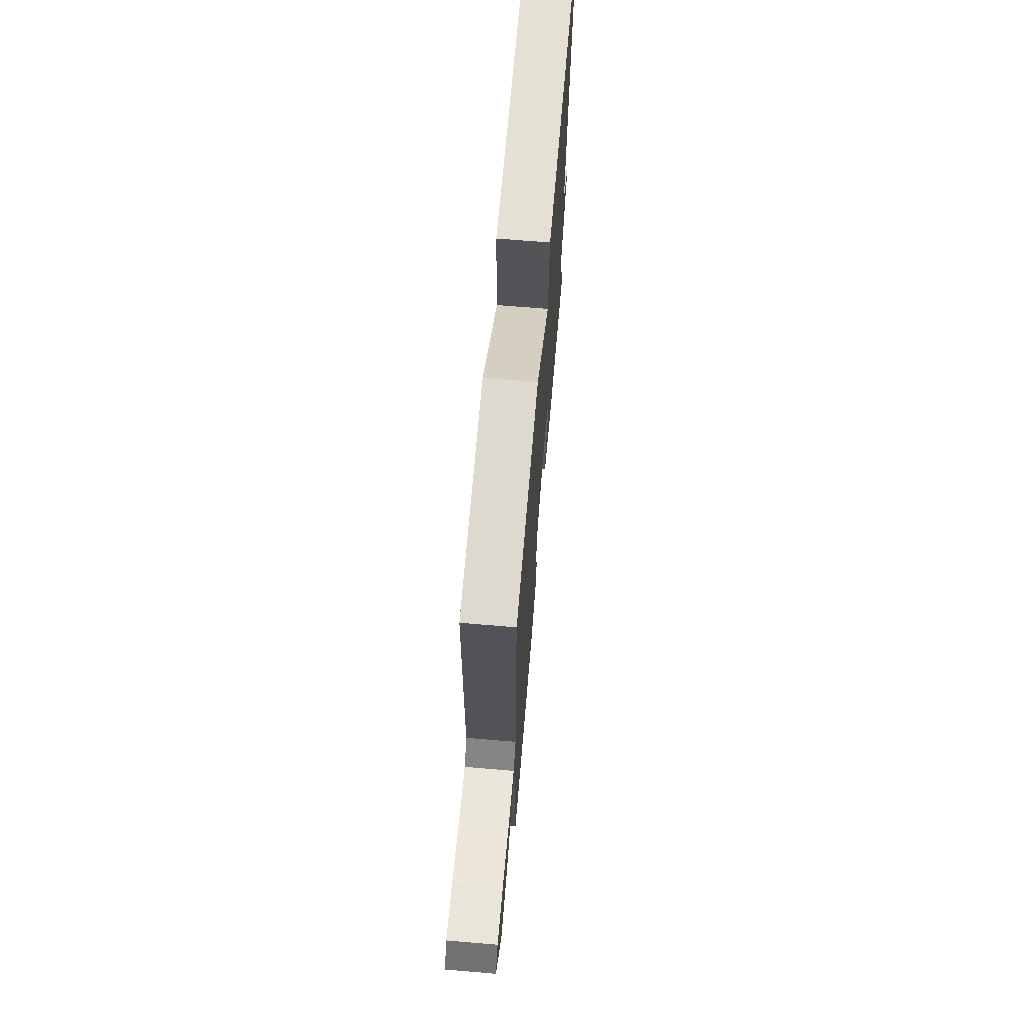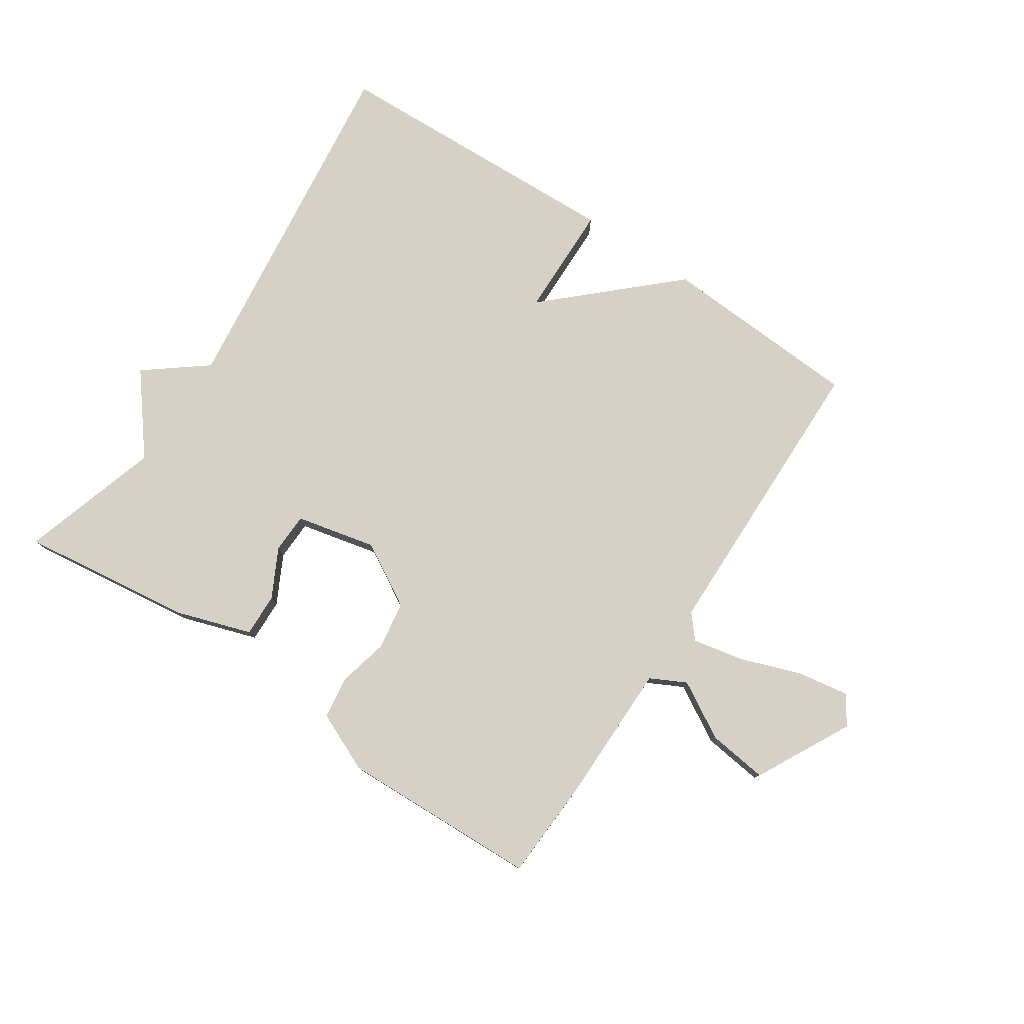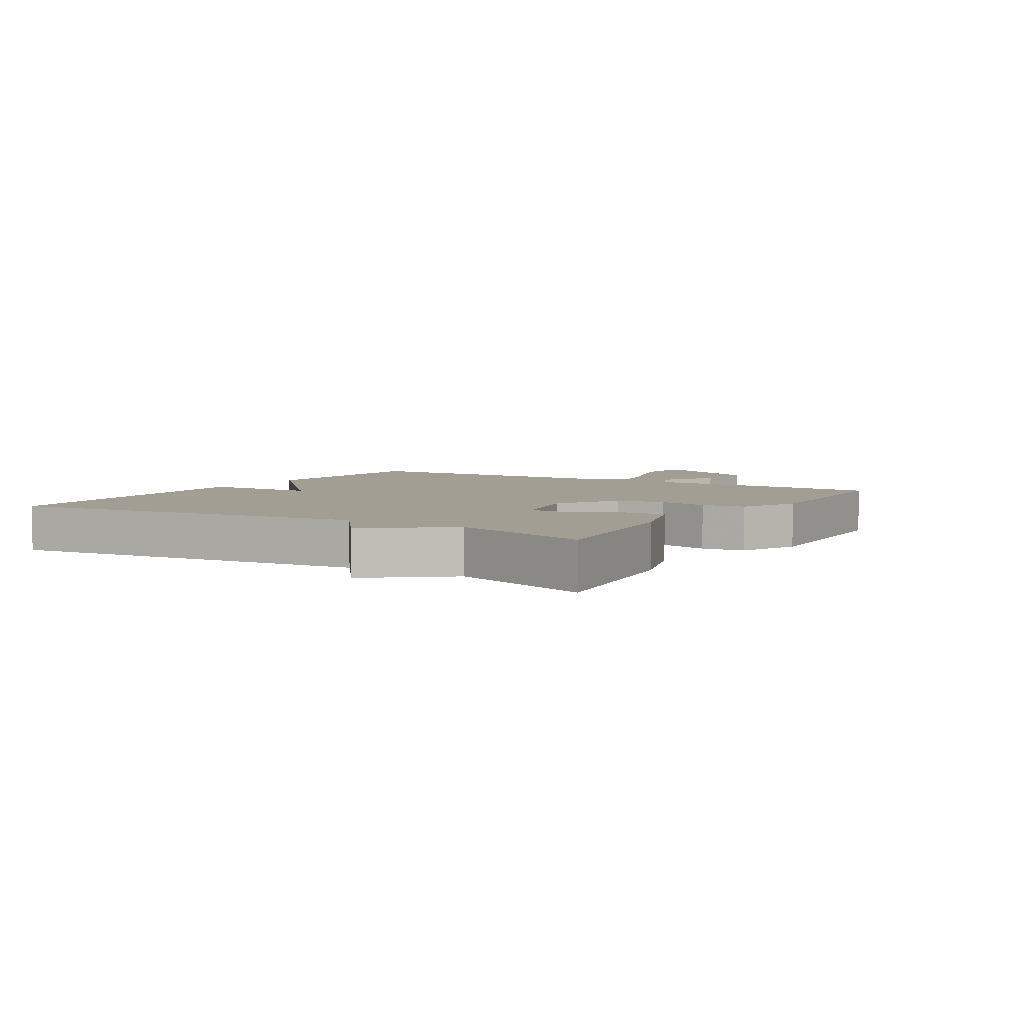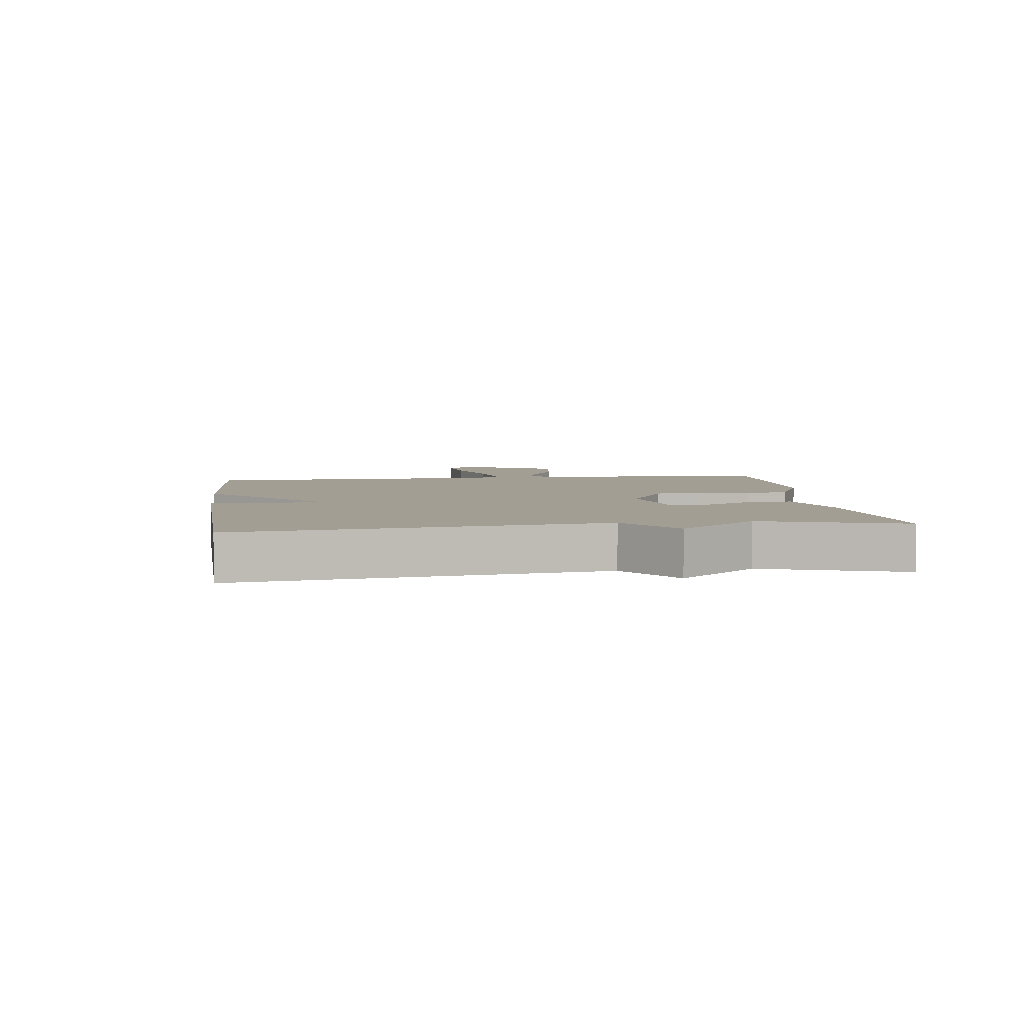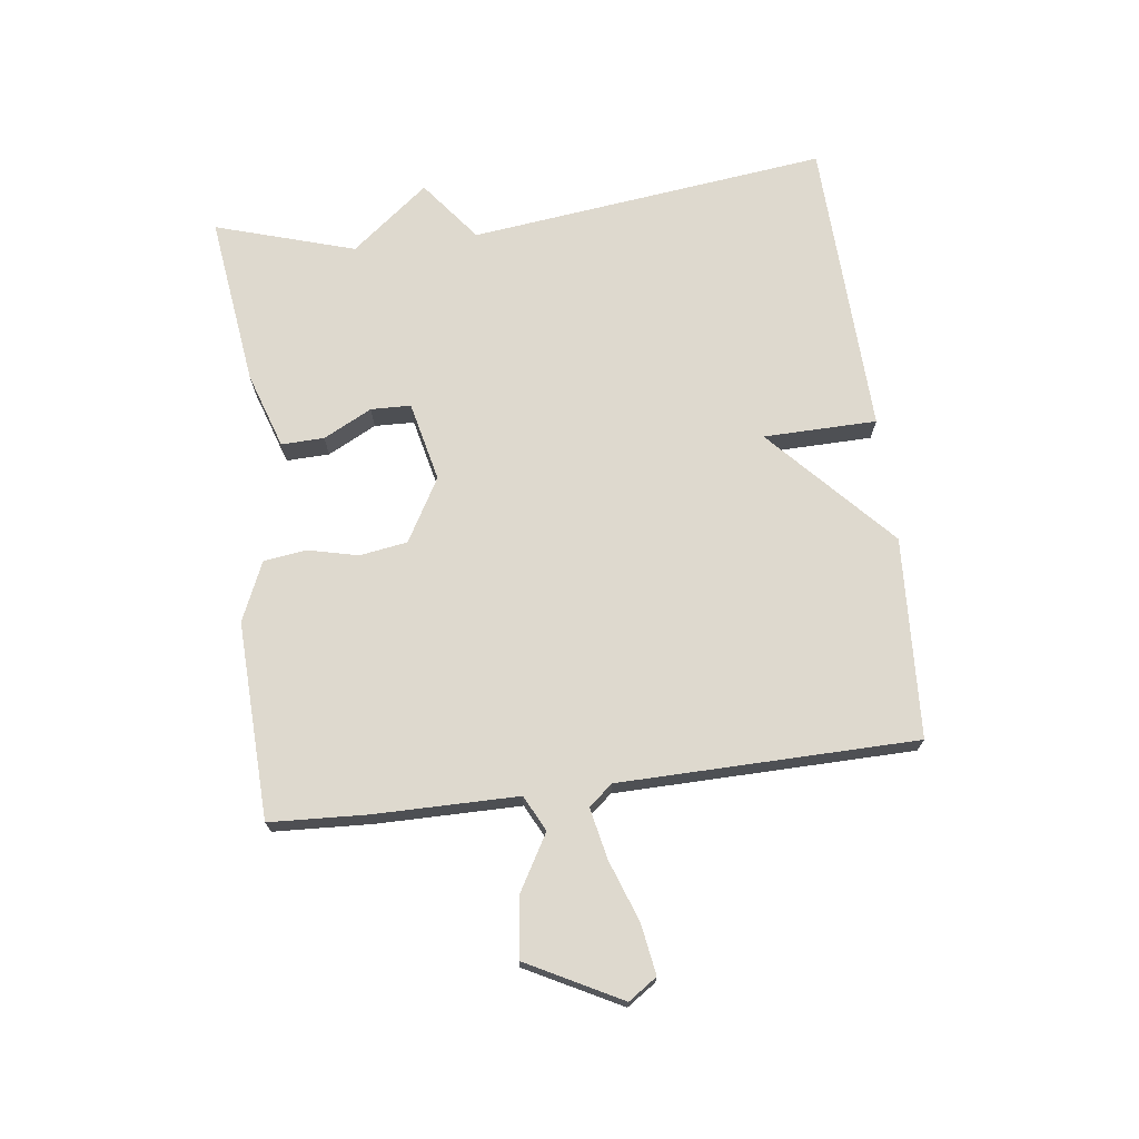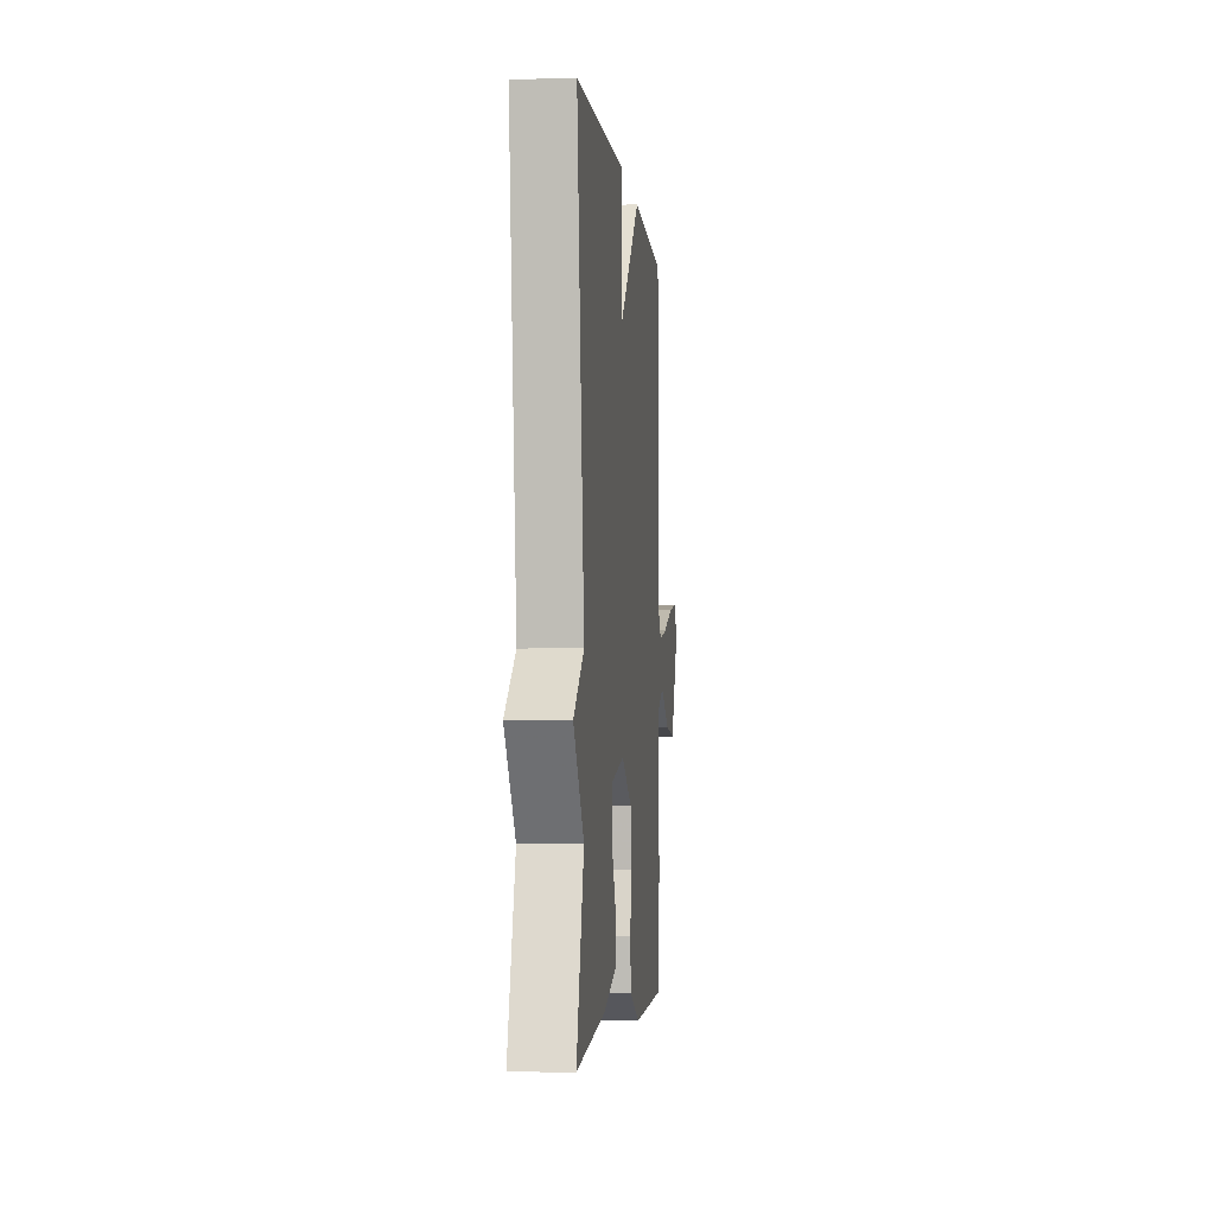
<metadata>
{"format":"obj","ext":"obj","renderer":"f3d","projection":"perspective","resolution":1024,"background":"white","views":[{"elev":68.1,"azim":-85.2,"up":"+Z"},{"elev":78.7,"azim":-146.4,"up":"+Y"},{"elev":5.0,"azim":121.7,"up":"+Y"},{"elev":5.1,"azim":82.7,"up":"+Y"},{"elev":71.5,"azim":-97.3,"up":"+Y"},{"elev":-3.7,"azim":95.8,"up":"+Z"}]}
</metadata>
<code>
v -0.5 0.07 0.5
v -0.178 0.07 0.518
v 0.019 0.07 0.336
v 0.022 0.07 0.518
v 0.5 0.07 0.5
v 0.431 0.07 -0.076
v 0.529 0.07 -0.152
v 0.431 0.07 -0.276
v 0.5 0.07 -0.5
v 0.225 0.07 -0.465
v 0.103 0.07 -0.425
v 0.105 0.07 -0.356
v 0.145 0.07 -0.278
v 0.143 0.07 -0.214
v 0.015 0.07 -0.185
v -0.086 0.07 -0.243
v -0.098 0.07 -0.32
v -0.079 0.07 -0.4
v -0.088 0.07 -0.469
v -0.183 0.07 -0.511
v -0.5 0.07 -0.5
v -0.508 0.07 -0.343
v -0.509 0.07 -0.113
v -0.566 0.07 -0.084
v -0.656 0.07 -0.136
v -0.752 0.07 -0.148
v -0.831 0.07 0.003
v -0.8 0.07 0.049
v -0.719 0.07 0.036
v -0.621 0.07 0.001
v -0.539 0.07 -0.016
v -0.507 0.07 0.022
v -0.5 0 0.5
v -0.178 0 0.518
v 0.019 0 0.336
v 0.022 0 0.518
v 0.5 0 0.5
v 0.431 0 -0.076
v 0.529 0 -0.152
v 0.431 0 -0.276
v 0.5 0 -0.5
v 0.225 0 -0.465
v 0.103 0 -0.425
v 0.105 0 -0.356
v 0.145 0 -0.278
v 0.143 0 -0.214
v 0.015 0 -0.185
v -0.086 0 -0.243
v -0.098 0 -0.32
v -0.079 0 -0.4
v -0.088 0 -0.469
v -0.183 0 -0.511
v -0.5 0 -0.5
v -0.508 0 -0.343
v -0.509 0 -0.113
v -0.566 0 -0.084
v -0.656 0 -0.136
v -0.752 0 -0.148
v -0.831 0 0.003
v -0.8 0 0.049
v -0.719 0 0.036
v -0.621 0 0.001
v -0.539 0 -0.016
v -0.507 0 0.022
f 28 29 30
f 27 28 30
f 26 27 30
f 25 26 30
f 24 25 30
f 23 24 30 31
f 21 22 23
f 20 21 23
f 19 20 23
f 18 19 23
f 17 18 23
f 23 31 32
f 17 23 32
f 16 17 32
f 11 12 13
f 10 11 13
f 9 10 13
f 8 9 13
f 8 13 14
f 7 8 14
f 6 7 14
f 6 14 15
f 5 6 15
f 4 5 15
f 3 4 15
f 15 16 32
f 3 15 32
f 2 3 32
f 1 2 32
f 62 61 60
f 62 60 59
f 62 59 58
f 62 58 57
f 62 57 56
f 63 62 56 55
f 55 54 53
f 55 53 52
f 55 52 51
f 55 51 50
f 55 50 49
f 64 63 55
f 64 55 49
f 64 49 48
f 45 44 43
f 45 43 42
f 45 42 41
f 45 41 40
f 46 45 40
f 46 40 39
f 46 39 38
f 47 46 38
f 47 38 37
f 47 37 36
f 47 36 35
f 64 48 47
f 64 47 35
f 64 35 34
f 64 34 33
f 1 33 34 2
f 2 34 35 3
f 3 35 36 4
f 4 36 37 5
f 5 37 38 6
f 6 38 39 7
f 7 39 40 8
f 8 40 41 9
f 9 41 42 10
f 10 42 43 11
f 11 43 44 12
f 12 44 45 13
f 13 45 46 14
f 14 46 47 15
f 15 47 48 16
f 16 48 49 17
f 17 49 50 18
f 18 50 51 19
f 19 51 52 20
f 20 52 53 21
f 21 53 54 22
f 22 54 55 23
f 23 55 56 24
f 24 56 57 25
f 25 57 58 26
f 26 58 59 27
f 27 59 60 28
f 28 60 61 29
f 29 61 62 30
f 30 62 63 31
f 31 63 64 32
f 32 64 33 1

</code>
